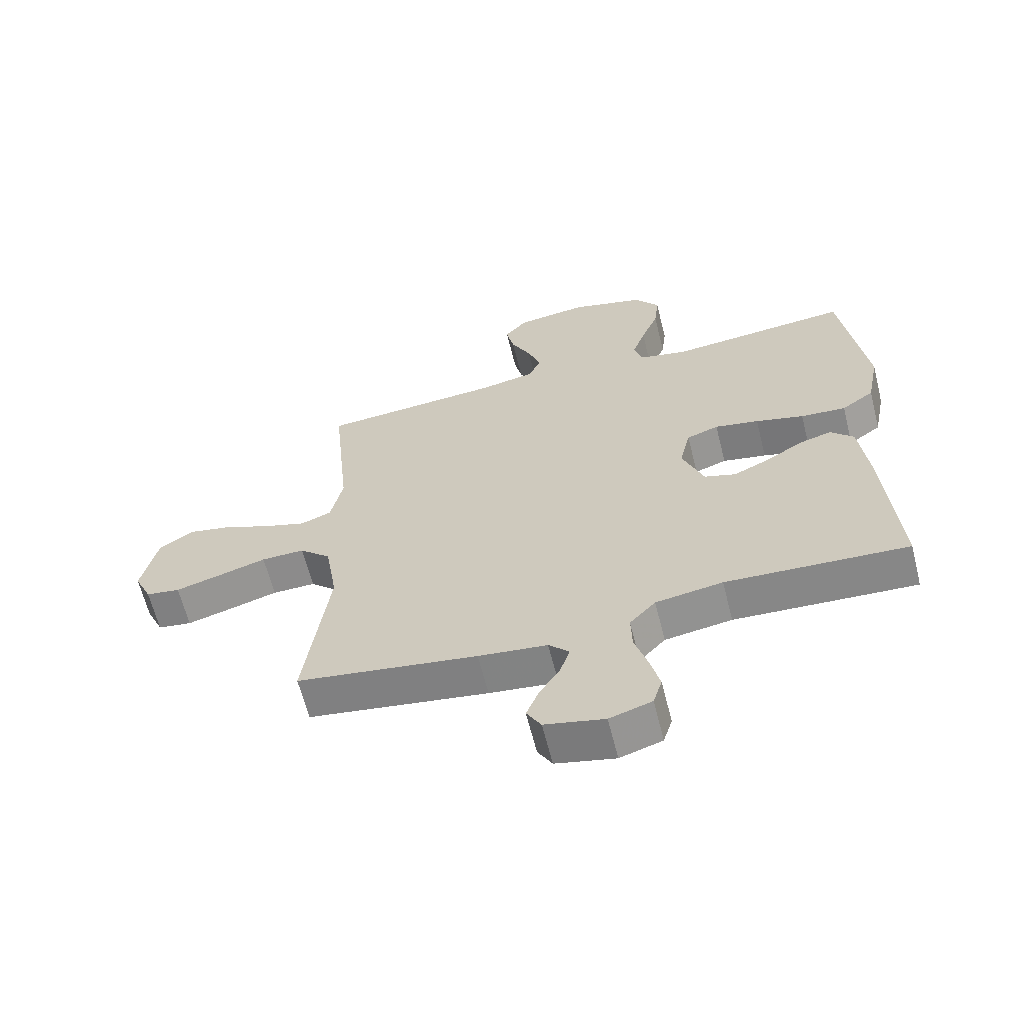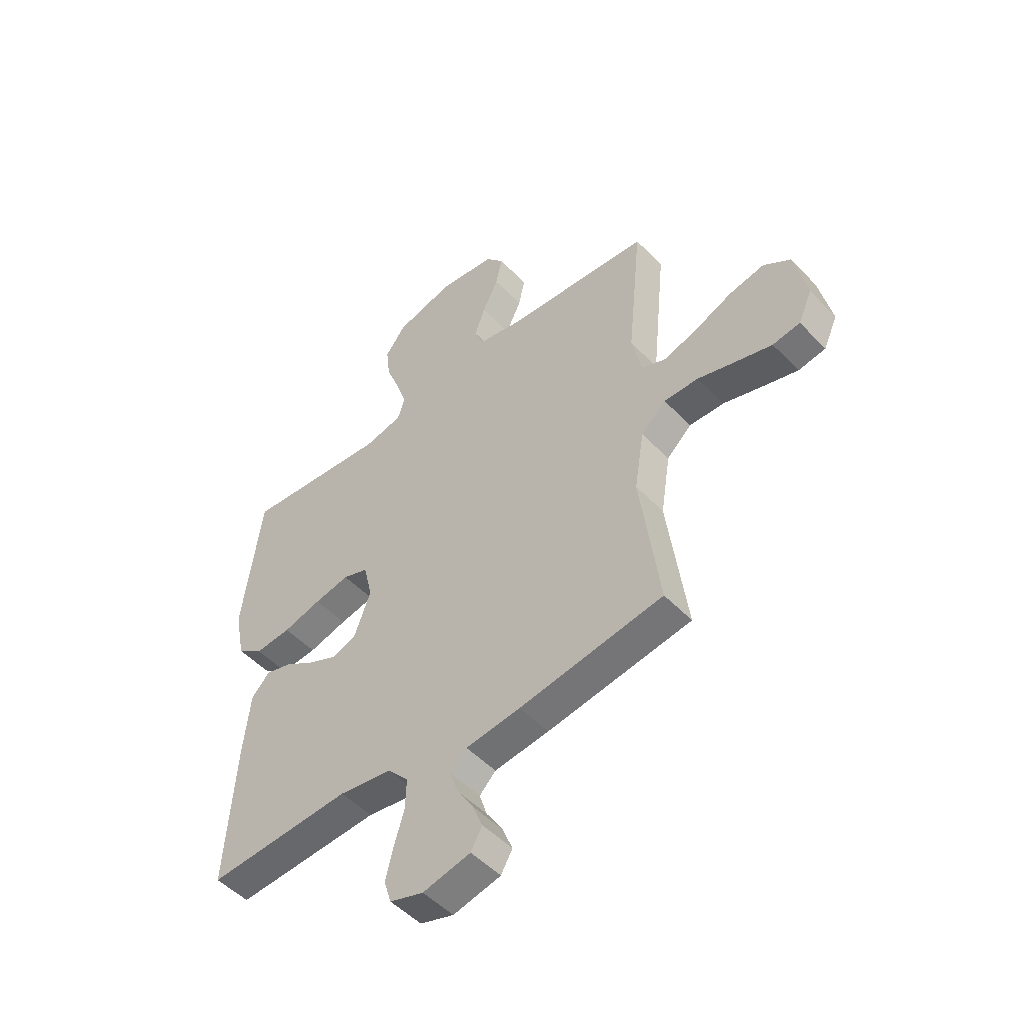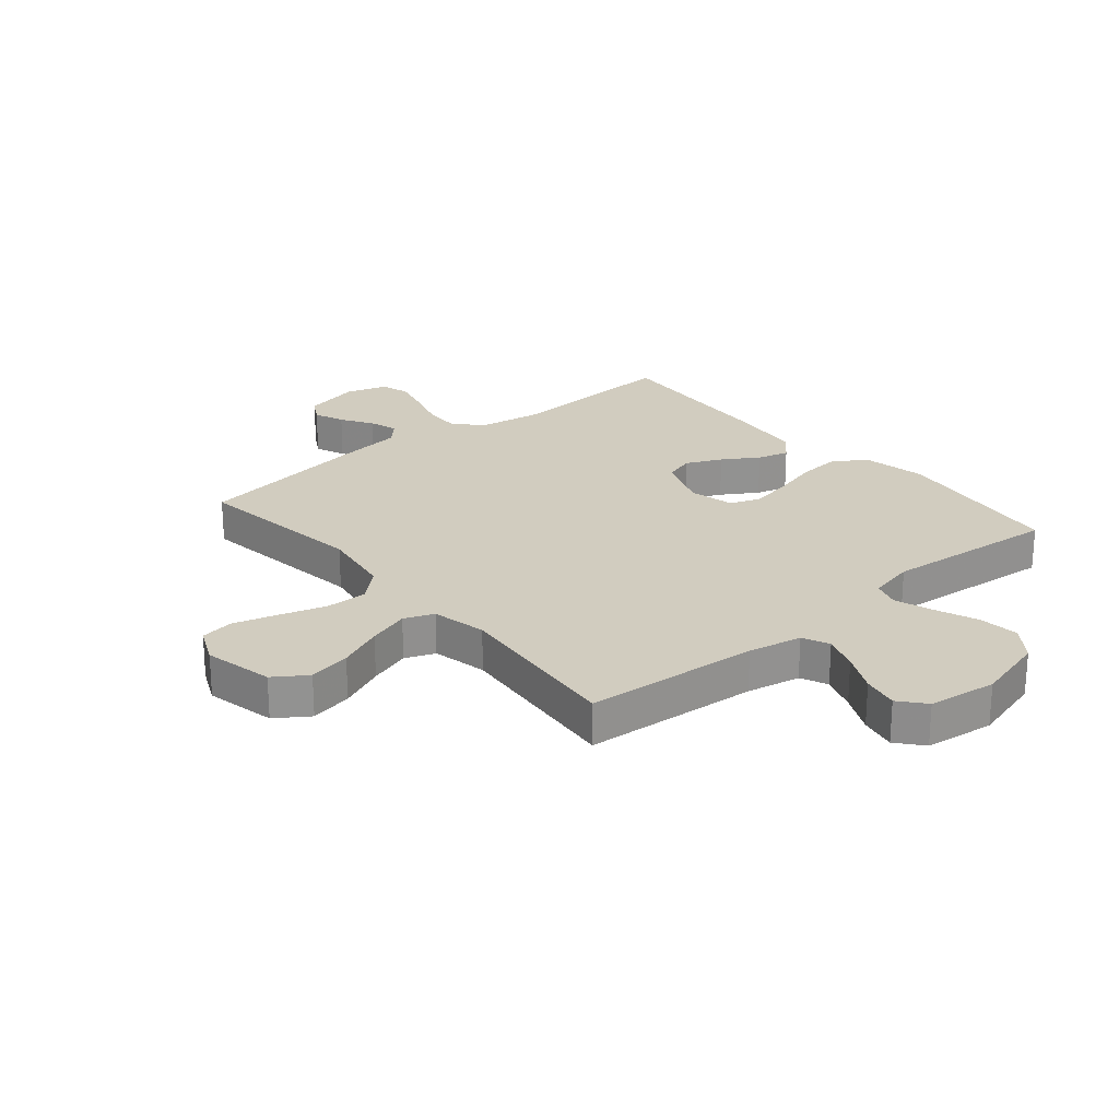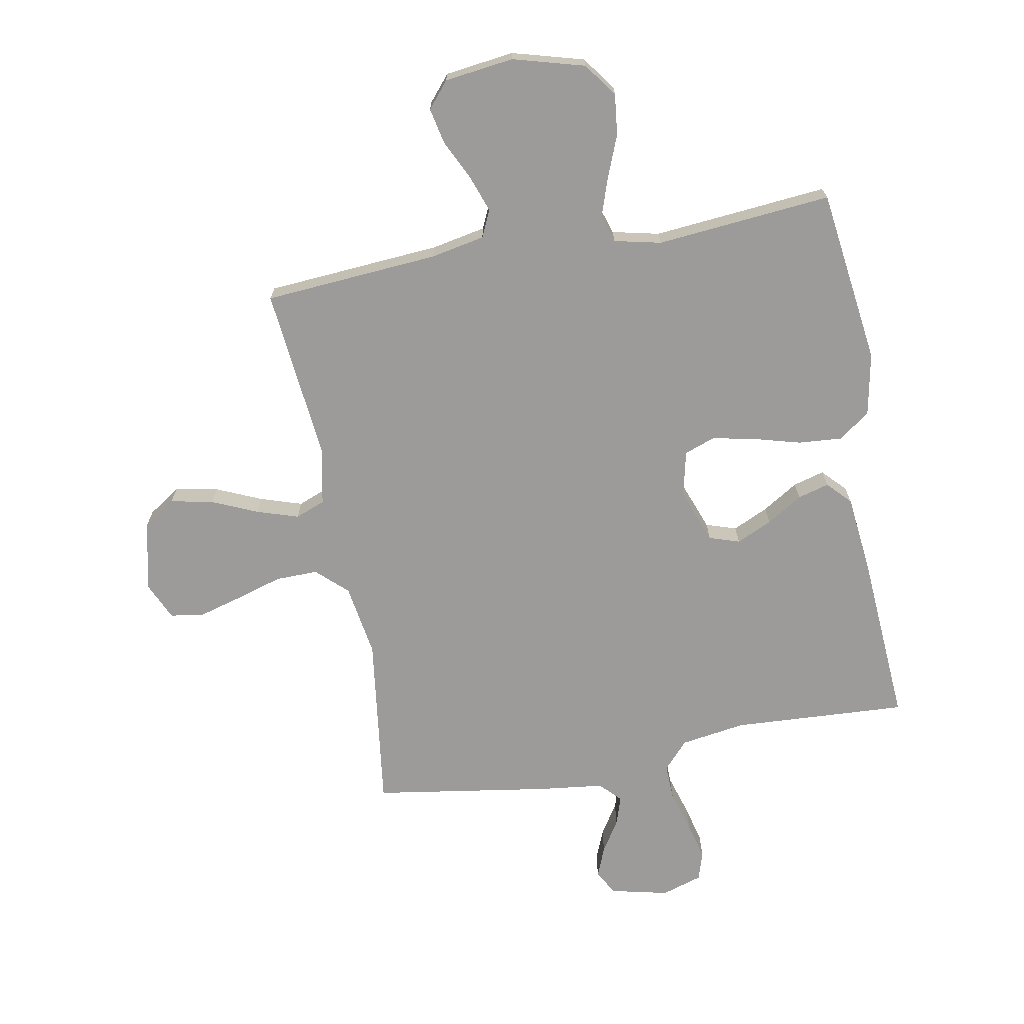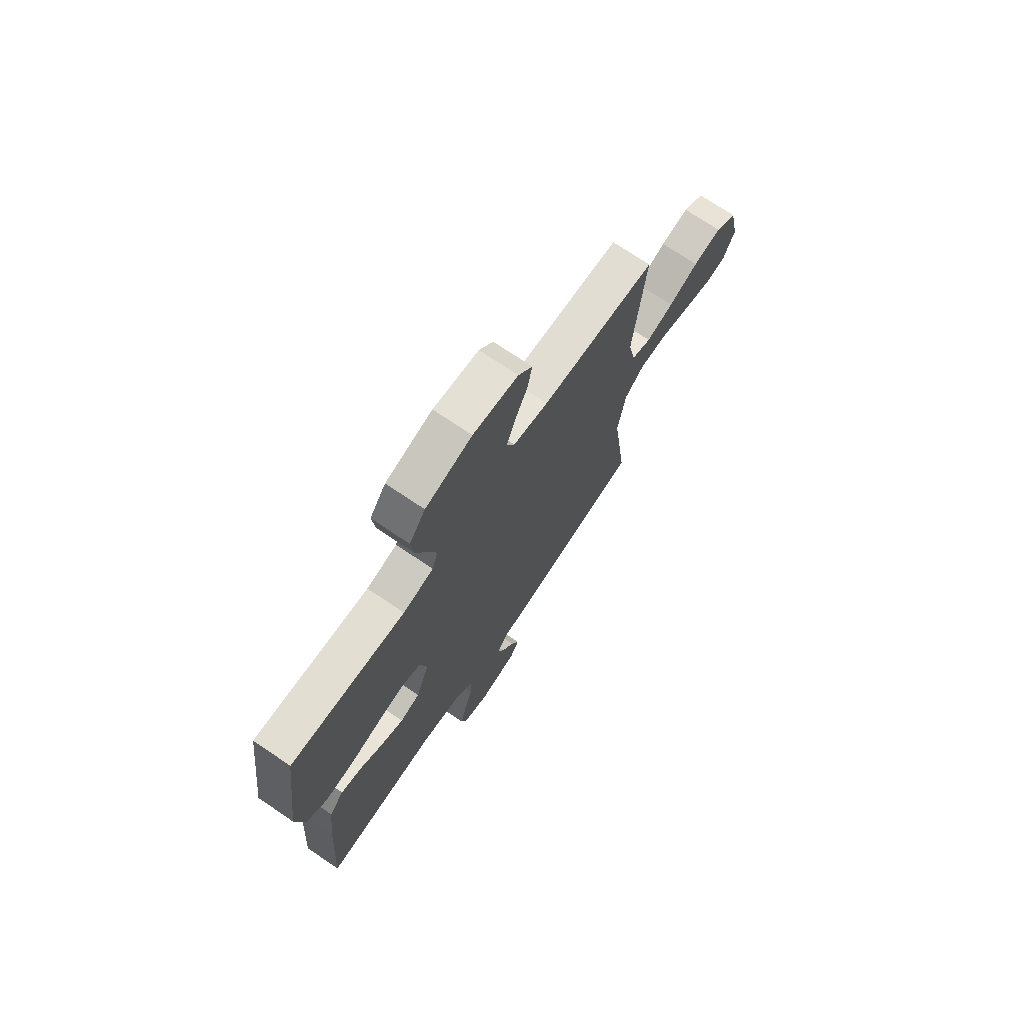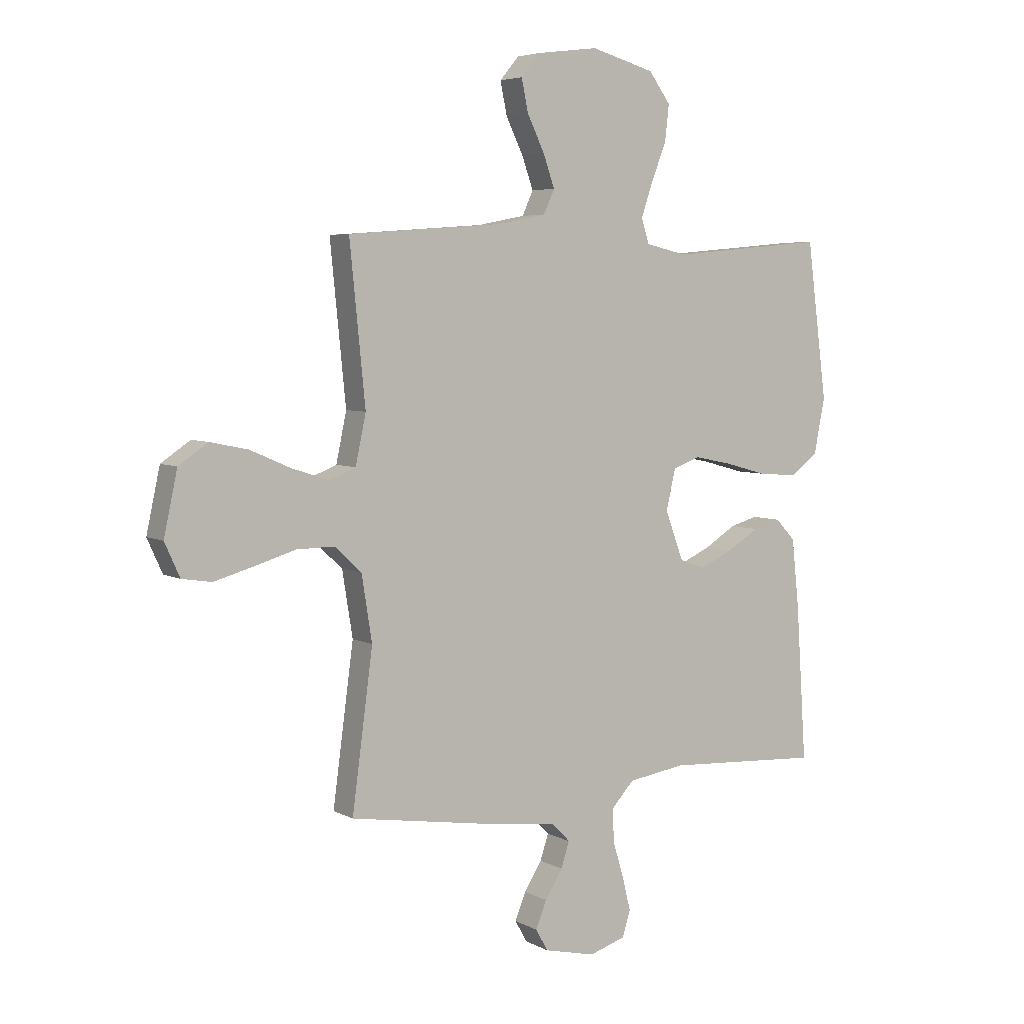
<metadata>
{"format":"obj","ext":"obj","renderer":"f3d","projection":"perspective","resolution":1024,"background":"white","views":[{"elev":-63.7,"azim":14.1,"up":"+Z"},{"elev":-50.2,"azim":-138.4,"up":"+Z"},{"elev":24.1,"azim":-40.0,"up":"+Y"},{"elev":-69.9,"azim":10.5,"up":"+Y"},{"elev":72.4,"azim":124.1,"up":"+Z"},{"elev":5.2,"azim":-32.4,"up":"+Z"}]}
</metadata>
<code>
v 0.5 0.07 -0.5
v 0.2 0.07 -0.483
v 0.089 0.07 -0.5
v 0.046 0.07 -0.547
v 0.048 0.07 -0.61
v 0.069 0.07 -0.68
v 0.085 0.07 -0.745
v 0.07 0.07 -0.794
v 0 0.07 -0.816
v -0.099 0.07 -0.793
v -0.123 0.07 -0.751
v -0.102 0.07 -0.699
v -0.068 0.07 -0.645
v -0.052 0.07 -0.596
v -0.086 0.07 -0.561
v -0.2 0.07 -0.547
v -0.5 0.07 -0.5
v -0.46 0.07 -0.2
v -0.48 0.07 -0.075
v -0.532 0.07 -0.027
v -0.604 0.07 -0.028
v -0.684 0.07 -0.052
v -0.759 0.07 -0.073
v -0.816 0.07 -0.064
v -0.845 0.07 0
v -0.819 0.07 0.12
v -0.763 0.07 0.158
v -0.69 0.07 0.143
v -0.612 0.07 0.109
v -0.541 0.07 0.086
v -0.49 0.07 0.106
v -0.47 0.07 0.2
v -0.5 0.07 0.5
v -0.2 0.07 0.522
v -0.108 0.07 0.54
v -0.087 0.07 0.586
v -0.109 0.07 0.648
v -0.142 0.07 0.716
v -0.155 0.07 0.778
v -0.118 0.07 0.822
v 0 0.07 0.837
v 0.122 0.07 0.803
v 0.164 0.07 0.746
v 0.156 0.07 0.676
v 0.127 0.07 0.603
v 0.105 0.07 0.538
v 0.12 0.07 0.491
v 0.2 0.07 0.473
v 0.5 0.07 0.5
v 0.539 0.07 0.2
v 0.518 0.07 0.093
v 0.464 0.07 0.054
v 0.389 0.07 0.06
v 0.309 0.07 0.082
v 0.236 0.07 0.097
v 0.183 0.07 0.078
v 0.165 0.07 0
v 0.2 0.07 -0.094
v 0.252 0.07 -0.111
v 0.313 0.07 -0.083
v 0.374 0.07 -0.045
v 0.428 0.07 -0.03
v 0.466 0.07 -0.07
v 0.48 0.07 -0.2
v 0.5 0 -0.5
v 0.2 0 -0.483
v 0.089 0 -0.5
v 0.046 0 -0.547
v 0.048 0 -0.61
v 0.069 0 -0.68
v 0.085 0 -0.745
v 0.07 0 -0.794
v 0 0 -0.816
v -0.099 0 -0.793
v -0.123 0 -0.751
v -0.102 0 -0.699
v -0.068 0 -0.645
v -0.052 0 -0.596
v -0.086 0 -0.561
v -0.2 0 -0.547
v -0.5 0 -0.5
v -0.46 0 -0.2
v -0.48 0 -0.075
v -0.532 0 -0.027
v -0.604 0 -0.028
v -0.684 0 -0.052
v -0.759 0 -0.073
v -0.816 0 -0.064
v -0.845 0 0
v -0.819 0 0.12
v -0.763 0 0.158
v -0.69 0 0.143
v -0.612 0 0.109
v -0.541 0 0.086
v -0.49 0 0.106
v -0.47 0 0.2
v -0.5 0 0.5
v -0.2 0 0.522
v -0.108 0 0.54
v -0.087 0 0.586
v -0.109 0 0.648
v -0.142 0 0.716
v -0.155 0 0.778
v -0.118 0 0.822
v 0 0 0.837
v 0.122 0 0.803
v 0.164 0 0.746
v 0.156 0 0.676
v 0.127 0 0.603
v 0.105 0 0.538
v 0.12 0 0.491
v 0.2 0 0.473
v 0.5 0 0.5
v 0.539 0 0.2
v 0.518 0 0.093
v 0.464 0 0.054
v 0.389 0 0.06
v 0.309 0 0.082
v 0.236 0 0.097
v 0.183 0 0.078
v 0.165 0 0
v 0.2 0 -0.094
v 0.252 0 -0.111
v 0.313 0 -0.083
v 0.374 0 -0.045
v 0.428 0 -0.03
v 0.466 0 -0.07
v 0.48 0 -0.2
f 64 1 2
f 63 64 2
f 62 63 2
f 61 62 2
f 60 61 2
f 59 60 2 3
f 58 59 3 4
f 57 58 4
f 52 53 54
f 51 52 54
f 50 51 54
f 49 50 54
f 48 49 54
f 47 48 54 55
f 46 47 55 56
f 43 44 45
f 42 43 45
f 41 42 45
f 40 41 45
f 39 40 45
f 38 39 45
f 37 38 45
f 36 37 45 46
f 46 56 57
f 36 46 57
f 35 36 57
f 32 33 34
f 35 57 4
f 34 35 4
f 32 34 4
f 31 32 4
f 27 28 29
f 26 27 29
f 25 26 29
f 24 25 29
f 23 24 29
f 22 23 29
f 21 22 29
f 20 21 29 30
f 15 16 17 18
f 15 18 19
f 14 15 19
f 11 12 13
f 10 11 13
f 9 10 13
f 8 9 13
f 7 8 13
f 6 7 13
f 5 6 13
f 5 13 14
f 4 5 14 19
f 20 30 31
f 19 20 31
f 4 19 31
f 66 65 128
f 66 128 127
f 66 127 126
f 66 126 125
f 66 125 124
f 67 66 124 123
f 68 67 123 122
f 68 122 121
f 118 117 116
f 118 116 115
f 118 115 114
f 118 114 113
f 118 113 112
f 119 118 112 111
f 120 119 111 110
f 109 108 107
f 109 107 106
f 109 106 105
f 109 105 104
f 109 104 103
f 109 103 102
f 109 102 101
f 110 109 101 100
f 121 120 110
f 121 110 100
f 121 100 99
f 98 97 96
f 68 121 99
f 68 99 98
f 68 98 96
f 68 96 95
f 93 92 91
f 93 91 90
f 93 90 89
f 93 89 88
f 93 88 87
f 93 87 86
f 93 86 85
f 94 93 85 84
f 82 81 80 79
f 83 82 79
f 83 79 78
f 77 76 75
f 77 75 74
f 77 74 73
f 77 73 72
f 77 72 71
f 77 71 70
f 77 70 69
f 78 77 69
f 83 78 69 68
f 95 94 84
f 95 84 83
f 95 83 68
f 1 65 66 2
f 2 66 67 3
f 3 67 68 4
f 4 68 69 5
f 5 69 70 6
f 6 70 71 7
f 7 71 72 8
f 8 72 73 9
f 9 73 74 10
f 10 74 75 11
f 11 75 76 12
f 12 76 77 13
f 13 77 78 14
f 14 78 79 15
f 15 79 80 16
f 16 80 81 17
f 17 81 82 18
f 18 82 83 19
f 19 83 84 20
f 20 84 85 21
f 21 85 86 22
f 22 86 87 23
f 23 87 88 24
f 24 88 89 25
f 25 89 90 26
f 26 90 91 27
f 27 91 92 28
f 28 92 93 29
f 29 93 94 30
f 30 94 95 31
f 31 95 96 32
f 32 96 97 33
f 33 97 98 34
f 34 98 99 35
f 35 99 100 36
f 36 100 101 37
f 37 101 102 38
f 38 102 103 39
f 39 103 104 40
f 40 104 105 41
f 41 105 106 42
f 42 106 107 43
f 43 107 108 44
f 44 108 109 45
f 45 109 110 46
f 46 110 111 47
f 47 111 112 48
f 48 112 113 49
f 49 113 114 50
f 50 114 115 51
f 51 115 116 52
f 52 116 117 53
f 53 117 118 54
f 54 118 119 55
f 55 119 120 56
f 56 120 121 57
f 57 121 122 58
f 58 122 123 59
f 59 123 124 60
f 60 124 125 61
f 61 125 126 62
f 62 126 127 63
f 63 127 128 64
f 64 128 65 1

</code>
